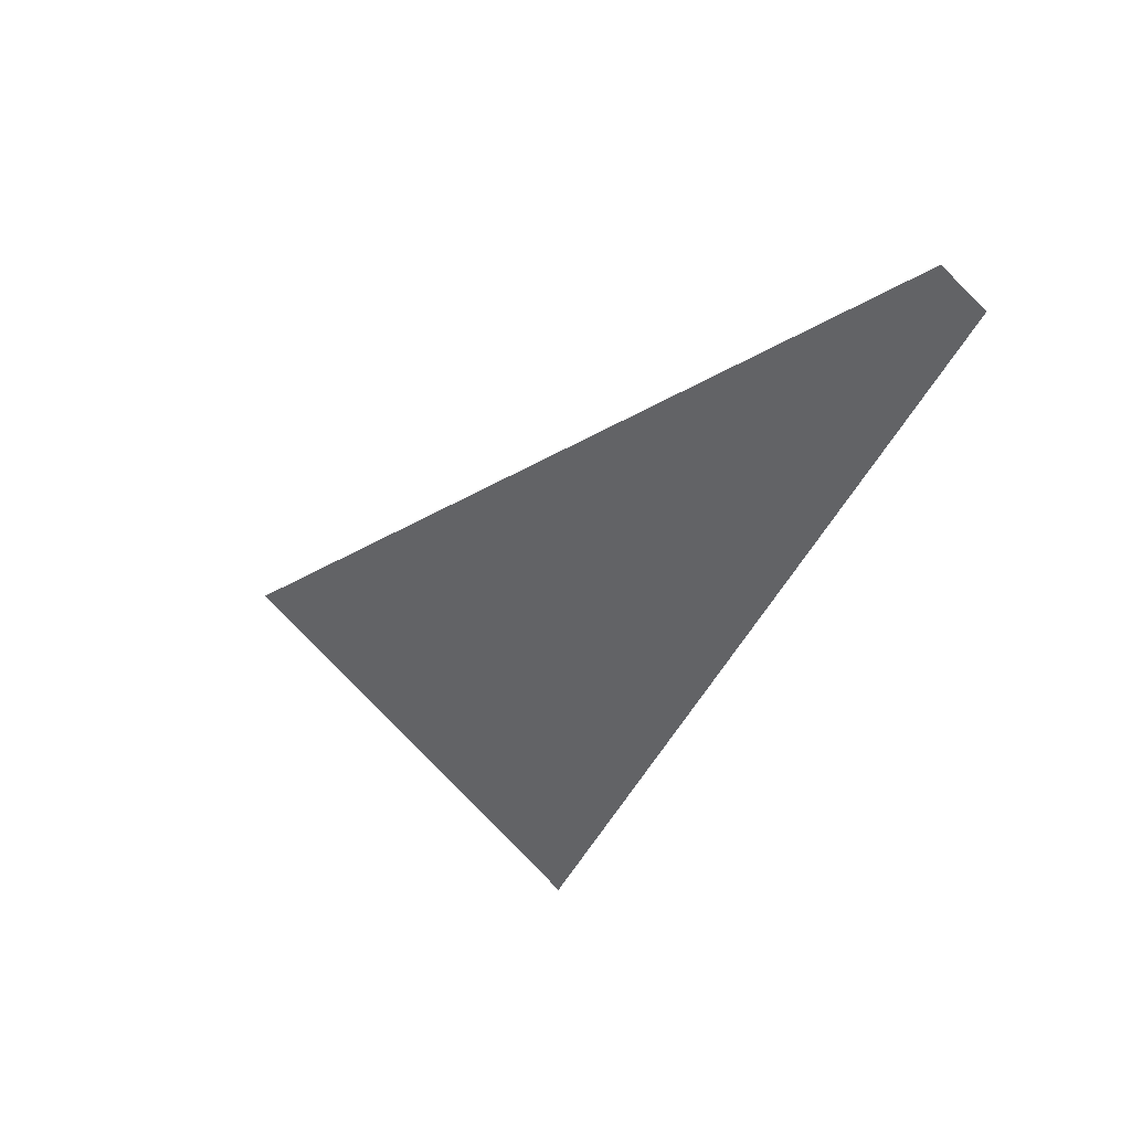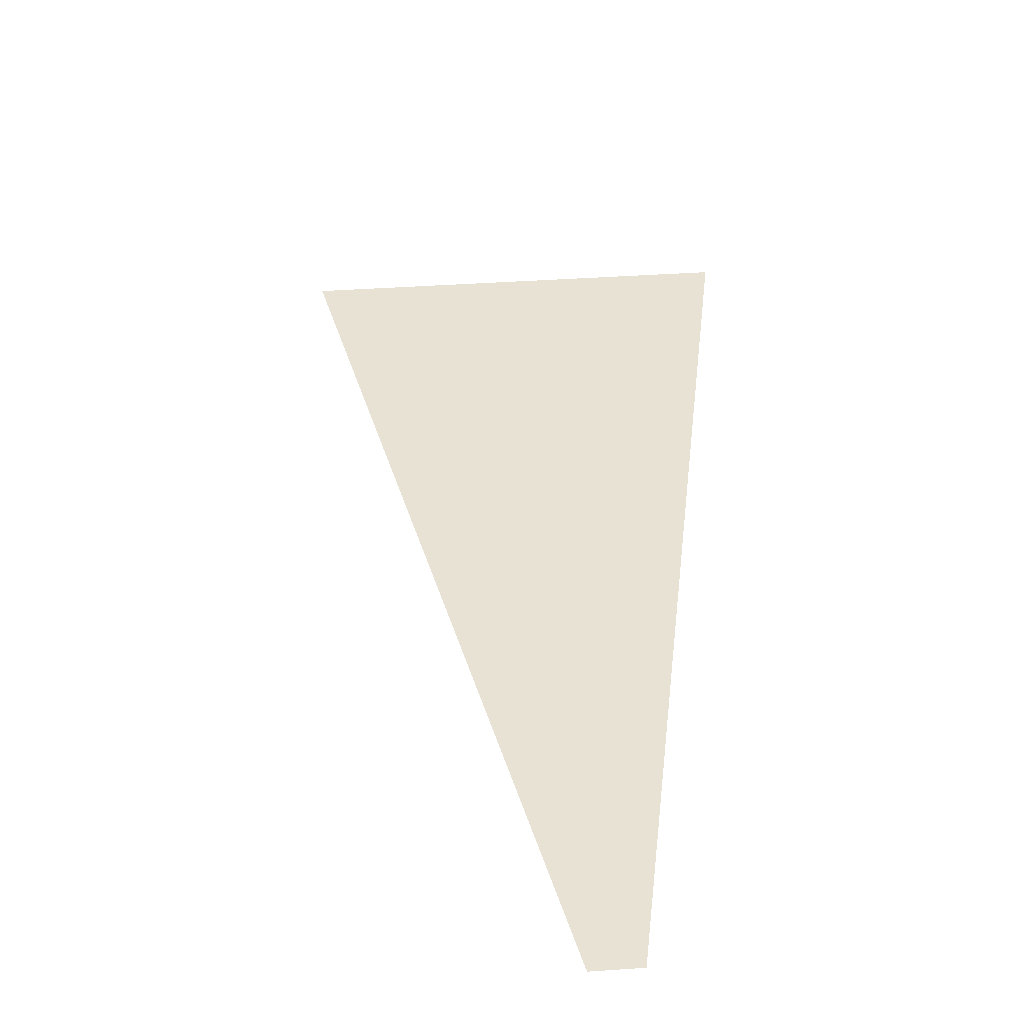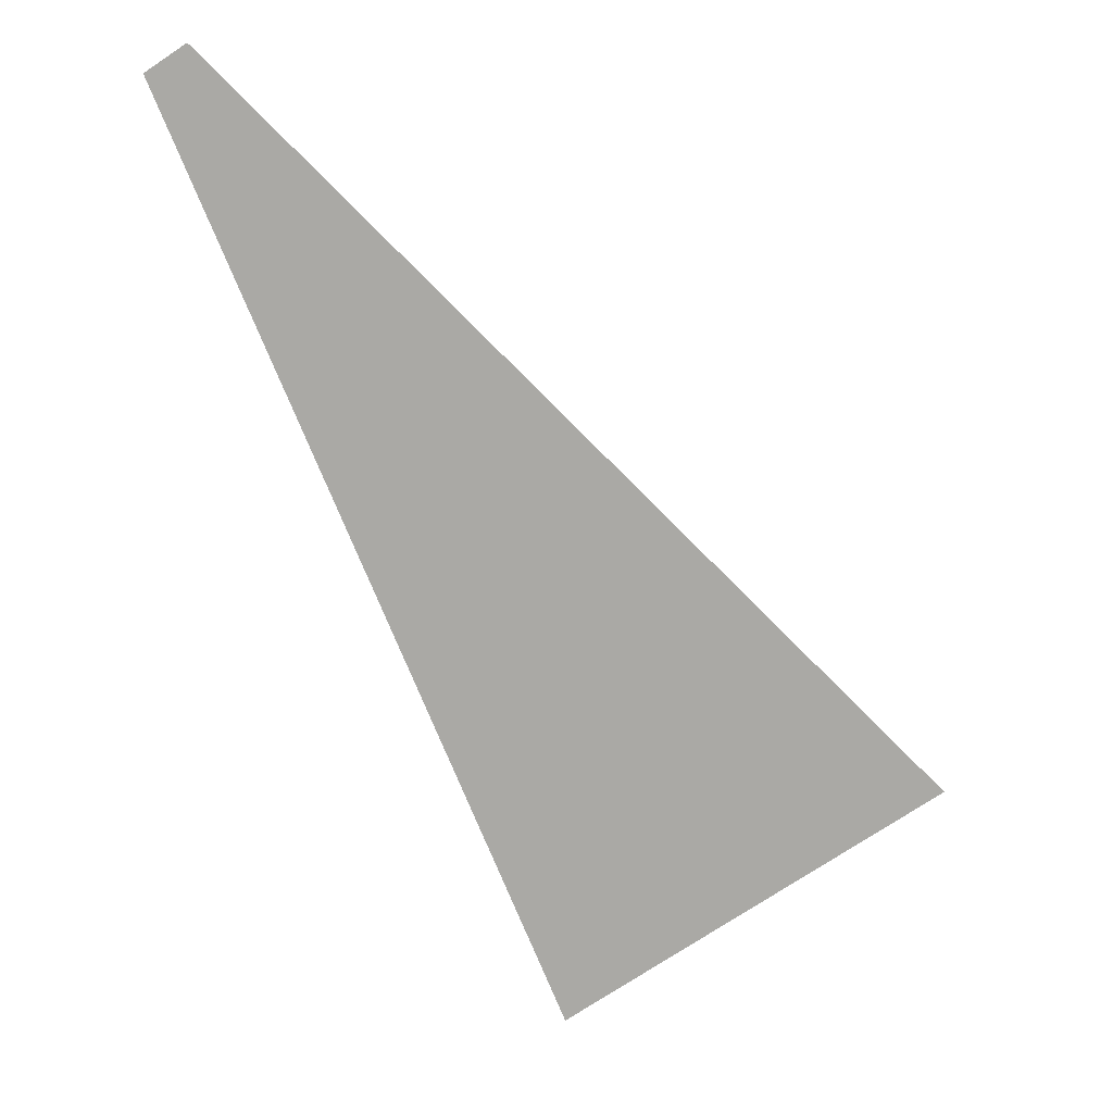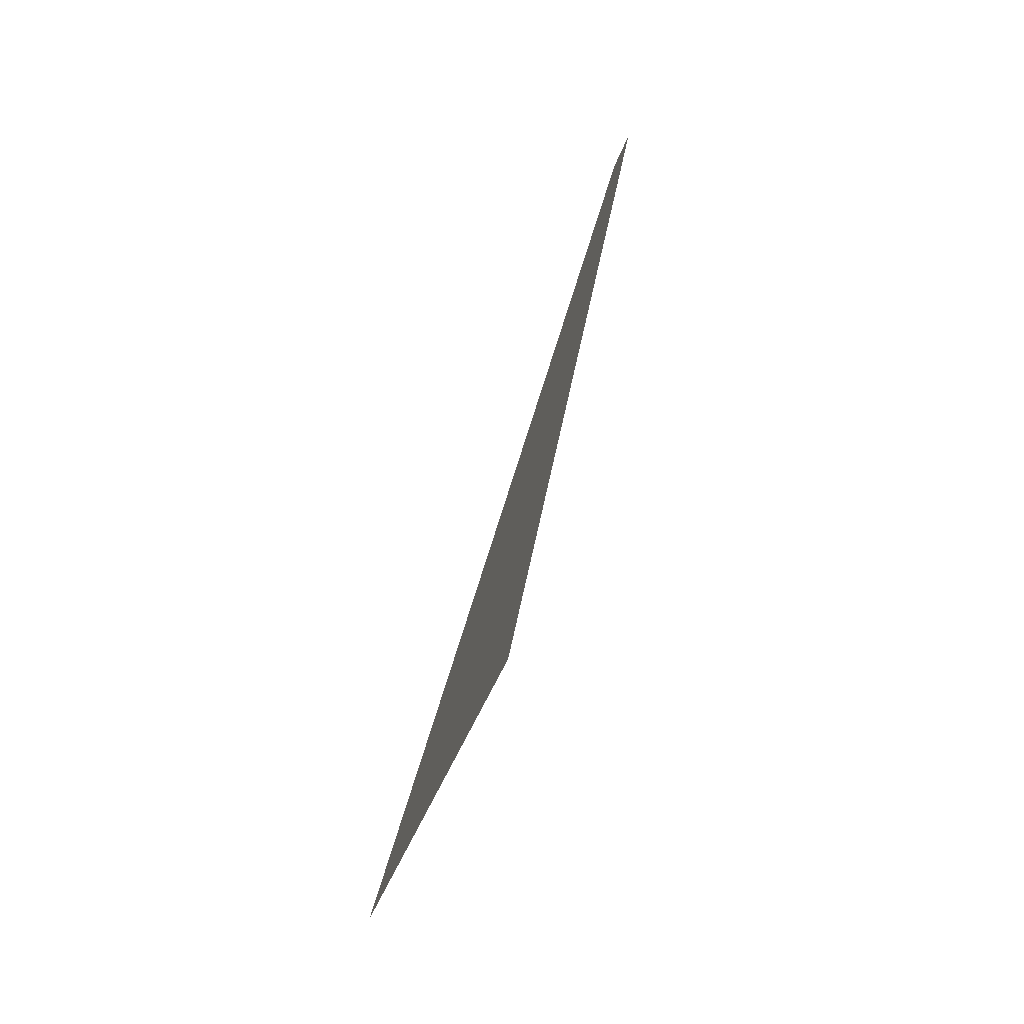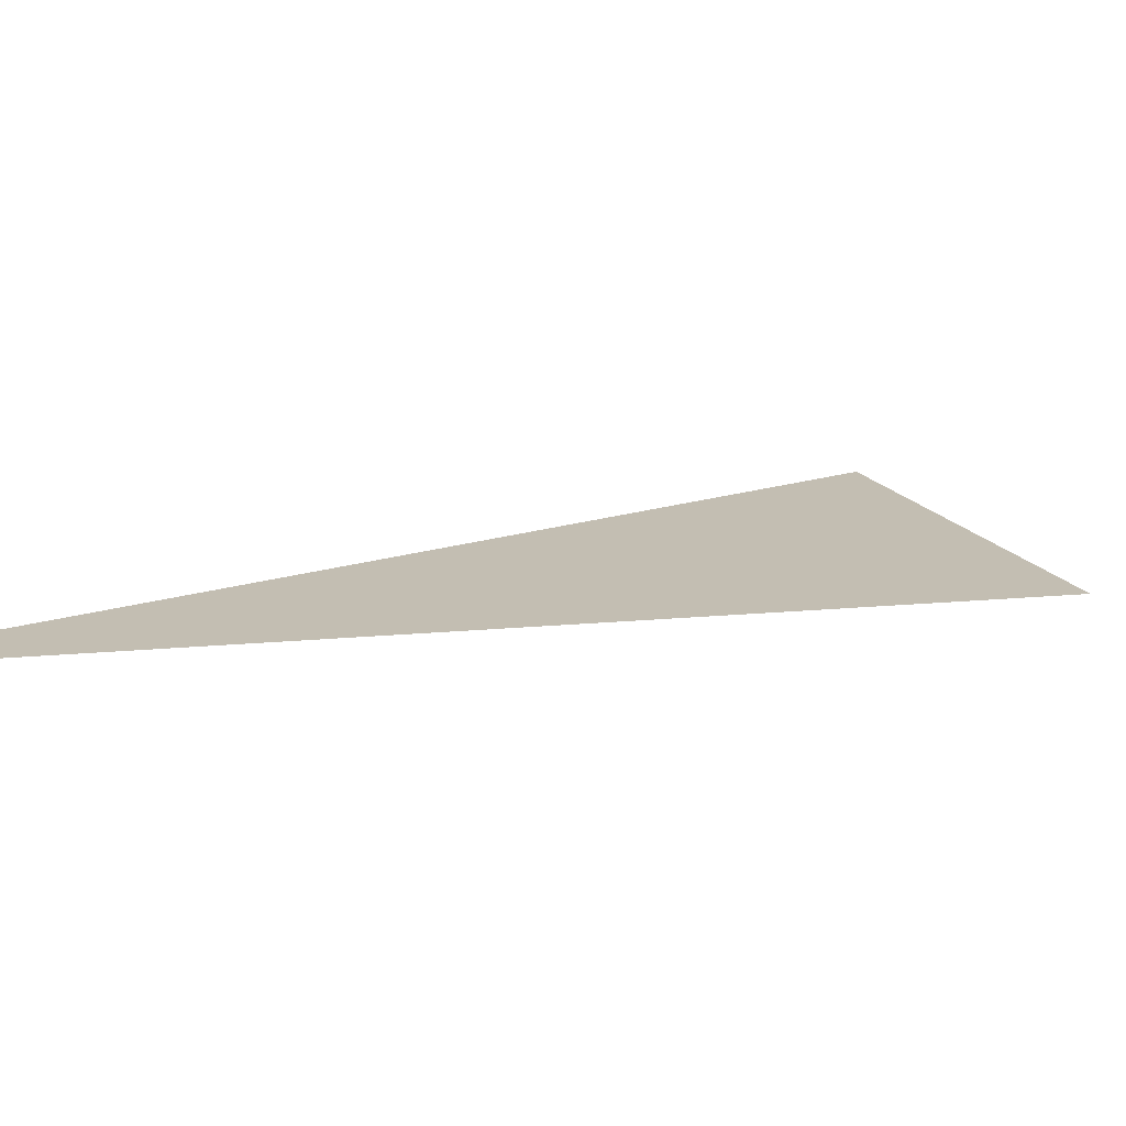
<metadata>
{"format":"obj","ext":"obj","renderer":"f3d","projection":"perspective","resolution":1024,"background":"white","views":[{"elev":43.1,"azim":32.4,"up":"+Z"},{"elev":40.9,"azim":28.9,"up":"+Y"},{"elev":14.4,"azim":-178.3,"up":"+Z"},{"elev":-76.2,"azim":68.4,"up":"+Z"},{"elev":17.4,"azim":102.1,"up":"+Y"}]}
</metadata>
<code>
v 4919 294.4 -2633
v 4884 294.4 -2730
v 4923 294.4 -2636
v 4884 294.4 -2730
v 4919 294.4 -2633
v 4847 294.4 -2705
f 1 2 3
f 4 5 6

</code>
